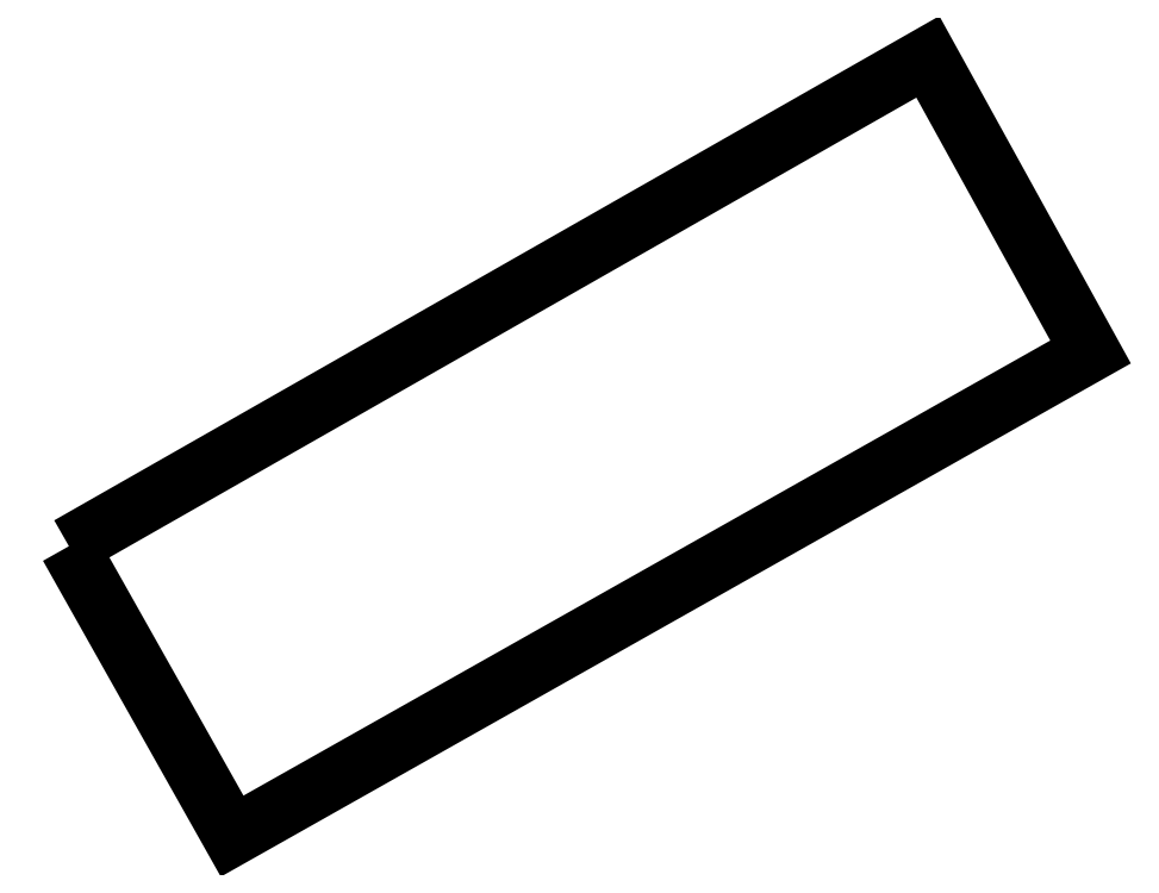
<metadata>
{"format":"dxf","ext":"dxf","renderer":"ezdxf+matplotlib","layout":"modelspace","background":"white","min_lineweight":24,"dpi":150}
</metadata>
<code>
0
SECTION
2
ENTITIES
0
LWPOLYLINE
90
5
70
1
10
0
20
-1038
30
0
10
1821
20
0
30
0
10
2166
20
-626
30
0
10
346
20
-1653
30
0
10
0
20
-1038
30
0
0
ENDSEC
0
EOF

</code>
